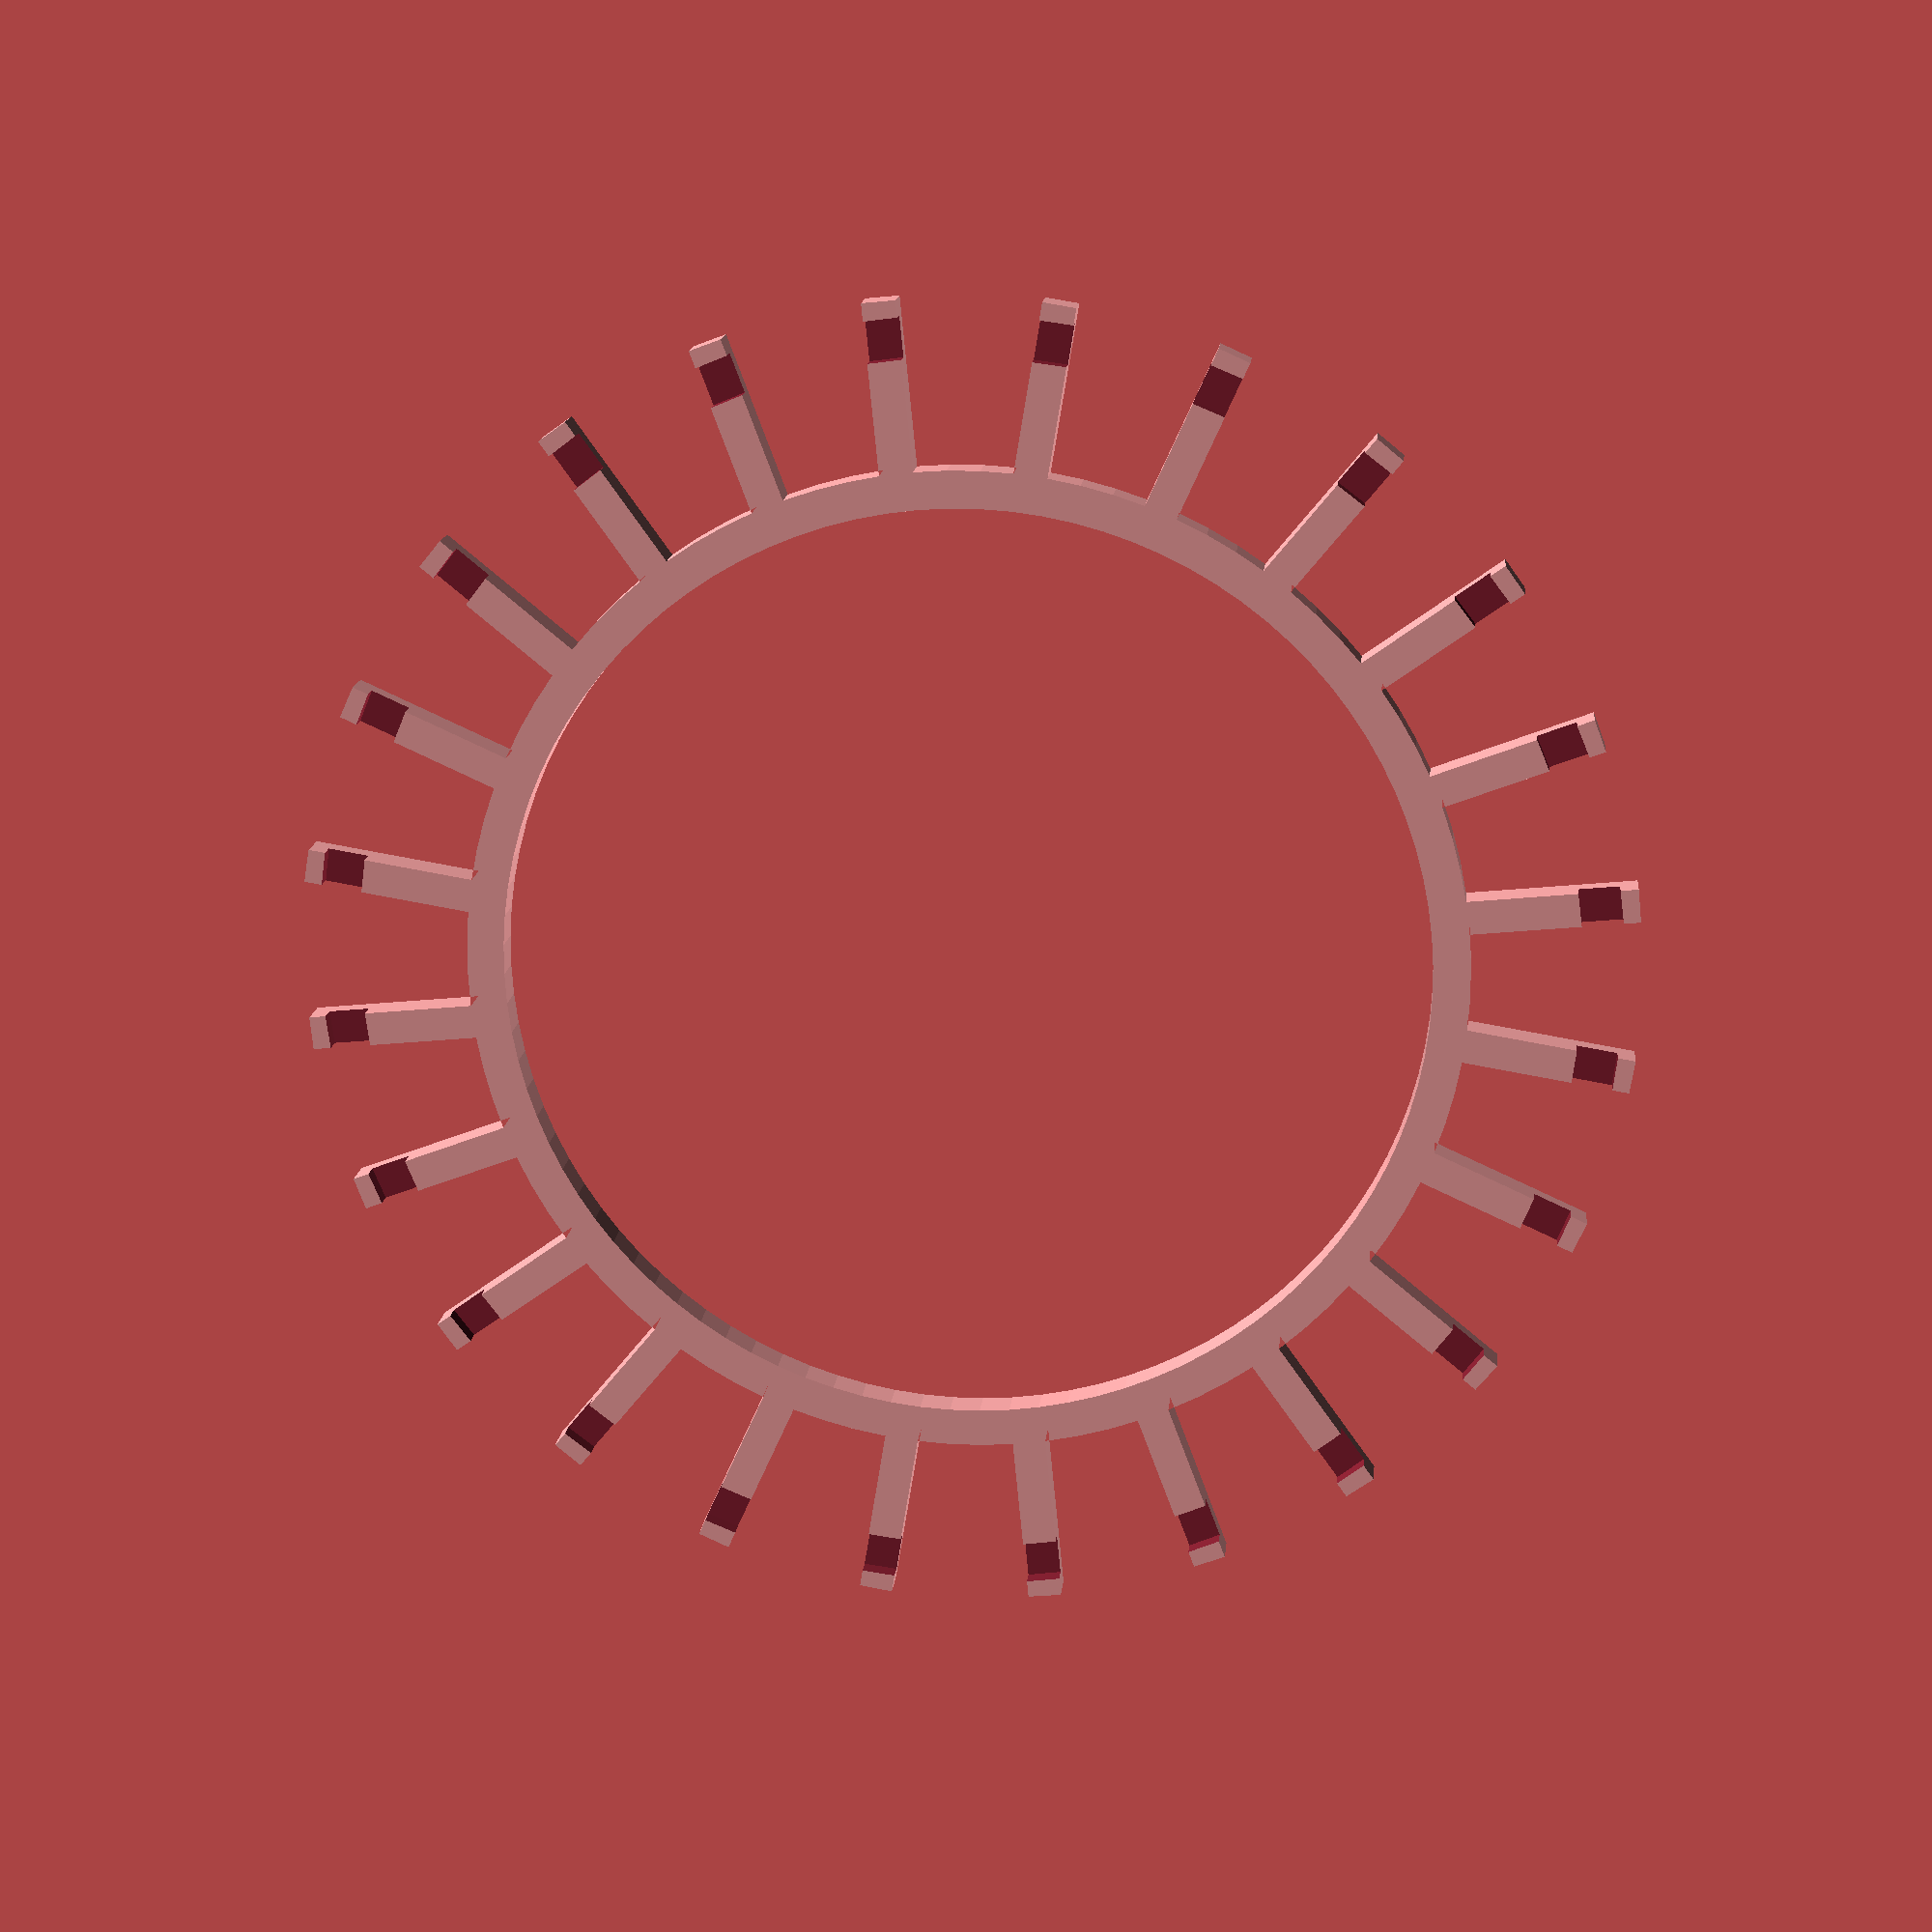
<openscad>
// clamps for various purposes
//
//
// Background:
//   - Greenhouse clamp - Weinranken am Gewaechshaus befestigen
//   - CAD manual: http://www.openscad.org/documentation.html
//
// Andreas Merz 2020-04-19, v0.3 
// GPLv3 or later, see http://www.gnu.org/licenses


//---------------- Primitives ---------------------

// Werkzeuge, um Fasen mit minkowski() herzustellen

module pyramid(h=1) {
    linear_extrude(height=h, scale=0) rotate([0,0,45]) square(sqrt(2)*h,center=true);
}

module octaeder(r=0.3) {
  union() {
    pyramid(h=r);
    rotate([180,0,0]) pyramid(h=r);
  }
}

module clampshape1half(s1=3.7, y1=17.5) {
             // y1        // clamp length
             // s1        // clamp width at bottom
             c=0.3;       // clearance / spiel in mm
             w=2;         // wall thickness
             b=w*3/2;     // bottom thickness
             m=0.3;       // reduce shape for minkowski()
             s2=(s1+c)/2;     // width at bottom
             translate([0,b])
               polygon(points=[
                [0,0-m],[s2-0.3+m,0-m],[s2-0.1+m,0.1-m],[s2+m,0.3-m],[s2+0.1+m,0.5-m],[s2+m+0.1,1-m],[s2+m,1.5-m],
                [s1/2-c-0.1+m,3.5],[s2+m,5], 
                [min(0.35,s1/2-1+0.05)+m,y1-3],[min(0.3,s1/2-1)+m,y1-2.5],[min(0.3,s1/2)+0.2+m,y1-2.1],
                [(s1+1)/2+m/2,y1-m],                   // outer contour starts here
                [min(0.3,s1/2-1)+w-0.9-m,y1-2.8],
                [s2+w-m-c,5],
                [1+s2+w-m,0],
                [1+s2+w-m,-b+m],
                [0,-b+m]]);
}


//-------------------------------
// dovetail
//
//       w2
//    ---------
//    \       /  h
//     ---+---
//       w1
//-------------------------------

module schwalbenschwanz(h=2, w1=4, w2=6) {
             //w1=(w2-h*tan(30));      // Flankenwinkel 30 deg
             c=0.13;   // clearance / spiel in mm
             polygon(points=[[-w1/2+c,0],[w1/2-c,0],[w2/2-c,h],[-w2/2+c,h]]);
}

module schwalbenschwanz_hollow(h=2, w1=4, w2=6, w3=0.9) {
        // w3      // wall thickness
        c=0.13;   // clearance / spiel in mm
        difference() {
             schwalbenschwanz(h=h, w1=w1, w2=w2);
             schwalbenschwanz(h=h-w3+c, w1=w1-2*w3, w2=(w2-w1)/2*(h-w3+c)/h + w1-w3-2*c);
        }  
}

module dovetail3D(h=20, s=45, t=0.8) {
         c=0.3;   // clearance / spiel in mm
         difference() { 
           linear_extrude(height=h)
              union() {
                schwalbenschwanz_hollow();
                translate([-2+c,-t]) square([4-2*c,t]);

              }
           union() {
             rotate([s,0,0]) translate([-4,0,-4]) cube([8, 4, 4]);
             //translate([0,0,(h+1)/2]) cube([1.6+c, 2.2+c, 4*h+2], center=true);
           }
         }
 }


//---------------- Clamps ---------------------

module clampshape1(clampwidth=3.7, clamplength=17.5, cz=20) {
     w=2;
     union() {
       minkowski() {
         linear_extrude(height=cz)
           union() {
             mirror() 
             clampshape1half(s1=clampwidth, y1=clamplength);
             clampshape1half(s1=clampwidth, y1=clamplength);
           }
          octaeder();
       } 
       //translate([0,-w,cz/2]) rotate([90,90,0]) linear_extrude(height=0.2) text(str(clampwidth), size = fontsize, font = fontname, halign = "center", valign = "center", $fn = 32);
     }
}

module clampshape2(clampwidth=3.7, clamplength=17.5, cz=20) {
     w=2;
     fontsize = 4;
     //fontname = "Liberation Sans";
     fontname = "FreeSans:Bold";
     union() {
       clampshape1(clampwidth=clampwidth, clamplength=clamplength, cz=cz);
       translate([0,0,cz/2]) rotate([90,90,0]) linear_extrude(height=0.3) text(str(clampwidth), size = fontsize, font = fontname, halign = "center", valign = "center", $fn = 32);
     }
}

module clampshape3(clampwidth=3.7, clamplength=17.5, cz=20) {
     w=2;
     m=0.3;
     union() {
         clampshape2(clampwidth=clampwidth, clamplength=clamplength, cz=cz);
         translate([0,0,  cz/4-m]) rotate(180) rotate([0,180]) dovetail3D(h=cz/4, s=45, t=m);
         translate([0,0,3*cz/4+m]) rotate(180) rotate([0,  0]) dovetail3D(h=cz/4, s=45, t=m);
     }       
}

module clampshape4(clampwidth=3.7, clamplength=17.5, cz=20) {
     w=2;
     m=0.3;
     wl=1.2;   // wall thickness of attachment loops
     fontsize = 4;
     //fontname = "Liberation Sans";
     fontname = "FreeSans:Bold";
     union() {
         clampshape1(clampwidth=clampwidth, clamplength=clamplength, cz=cz);
         translate([0,-w -(4-2*wl)/2,  cz/2]) 
           difference() {
           cube([6.5,    4,    cz+2*m],   center=true);
           union() {
             cube([6.5-2*wl, 4-2*wl, cz+2*m+2], center=true);
             cube([6.5+2,    4-2*wl, cz/2], center=true);
           }
         }
         // add text
         translate([0,-w-(4-wl),cz/2]) rotate([90,90,0]) linear_extrude(height=0.3) text(str(clampwidth), size = fontsize, font = fontname, halign = "center", valign = "center", $fn = 32);
     }       
}



//---------------- Weidenzweige arrangieren ---------------------
// this is a fixture to arrange 12 or 24 cut branches of a
// willow tree to form a hyperboloidal structure
// Ideally, two instances are used to yield a well-defined geometry.
//
// of course, it may also be used to create a magnetic loop antenna;
// if n is choosen to be odd.  :-)

// default globals
wz_n=24;    // number of segments
wz_w=4;     // width of structures
wz_s=16;    // space between rims
wz_c=0.4;   // clearance
wz_r1=50;   // nominal inner diameter

module hyperboloid(r1=wz_r1+wz_s/2, h1=50) {
  w=2;
  phioff=5;
  slant=45;
  for(ii=[0:15:360])
     rotate([0,0,ii+phioff])
       translate([r1,0,0]) rotate([slant,0,0]) rotate([0,0,22.5])
         cylinder(r=w/2, h=h1/cos(slant),center=true, $fn=16);
}

module starwheel1(r1=wz_r1) {
  // Nachteil: muss zerstoert werden beim Entfernen.
  n=wz_n;
  w=wz_w;
  s=wz_s;
  c=wz_c;   // clearance
  linear_extrude(height=w)
  union() {
    difference() {
      for(ii=[0:360/n:360]) {
	 rotate([0,0,ii])
	   union() {
             //translate([0,0,0]) polygon(points=[ [0,0],[r1+w+s,-w],[r1+w+s,+w]]);
	     translate([r1,0,0])square([s,w-c/2]);
	     circle(r=r1+w, $fn=4*n);
	   }
      }
      circle(r=r1+c/2, $fn=4*n);
    }
    // outer rim
    difference() {
      circle(r=r1+s+w*1.0, $fn=4*n);
      circle(r=r1+s -c/2,  $fn=4*n);
    }
  }
}

module starwheel2(r1=wz_r1) {
  n=wz_n;
  w=wz_w;
  s=wz_s;
  c=wz_c;   // clearance
  difference() {
    // star
    linear_extrude(height=w)
    difference() {
      for(ii=[0:360/n:360]) {
	 rotate([0,0,ii])
	   union() {
	     translate([r1,0,0]) square([s+1.5*w,w-c]);
	     circle(r=r1+w, $fn=4*n);
	   }
      }
      circle(r=r1, $fn=4*n);
    }
    // outer rim gaps
    translate([0,0,w/2])
      linear_extrude(height=w)
	difference() {
	  circle(r=r1+s+w+c/2, $fn=4*n);
	  circle(r=r1+s-c/2,   $fn=4*n);
	}
  
  }
}


module starwheel3(r1=wz_r1) {    // outer rim to click into starwheel2
  n=wz_n;
  w=wz_w;
  s=wz_s;
  c=wz_c;   // clearance
  rotate([0,0,0.75*180/n])
  difference() {
    // outer rim
    translate([0,0,0])
      linear_extrude(height=w)
	difference() {
	  circle(r=r1+s+w-c/2, $fn=4*n);
	  circle(r=r1+s  +c/2, $fn=4*n);
	}
    // star gaps
    translate([0,0,w/2])
      linear_extrude(height=w)
	for(ii=[0:360/n:360]) {
	   rotate([0,0,ii])
	     union() {
	       translate([r1,0,0]) square([s+1.5*w,w+c]);
	       circle(r=r1+w, $fn=4*n);
	     }
	}
  }
}


module starwheel4(r1=wz_r1) {     // outer rim segments to click into starwheel2
  n=wz_n;
  w=wz_w;
  s=wz_s;
  c=wz_c;   // clearance
  difference() {
    translate([0,0,0]) starwheel3();
    union() {
      rotate([0,0, asin(2/2*w/(r1+w+s))]) translate([0,0,-0.1])         cube([(r1+w+s), r1+w+s, w+0.2]);
      rotate([0,0,-asin(2/2*w/(r1+w+s))]) translate([-(r1+w+s),0,-0.1]) cube([(r1+w+s), r1+w+s, w+0.2]);
      // Endverschluss rechts
      rotate([0,0,-asin(1/2*w/(r1+w+s))]) translate([(r1+s+w/2)/2,0,0]) cube([(r1+s+w/2), w+c,   w+0.2], center=true);
      rotate([0,0,-asin(1/2*w/(r1+w+s))]) translate([(r1+s+w/2)/2,0,w]) cube([(r1+s+w*2), w+c,   w+0.2], center=true);
      rotate([0,0, asin(1/2*w/(r1+w+s))]) translate([(r1+s+w/2)/2,0,w]) cube([(r1+s+w/2), w+c,   w+0.2], center=true);
      // Endverschluss links
      rotate([0,0, asin(1/2*w/(r1+w+s))]) translate([-3*(r1+s+w/2)/2,0,w]) cube([(r1+s+w/2), w+c, w+0.2], center=true);
      rotate([0,0, asin(1/2*w/(r1+w+s))]) translate([-3*(r1+s+w/2)/2,0,0]) cube([(r1+s+w*2), w+c, w+0.2], center=true);
      rotate([0,0,-asin(1/2*w/(r1+w+s))]) translate([-3*(r1+s+w/2)/2,0,0]) cube([(r1+s+w/2), w+c, w+0.2], center=true);
    }
  }  
}

//---------------- Instances ---------------------

//clampshape3();

//schwalbenschwanz_hollow(h=2);

//translate([0,0,20]) hyperboloid();
starwheel2();


</openscad>
<views>
elev=164.9 azim=54.3 roll=174.4 proj=p view=solid
</views>
